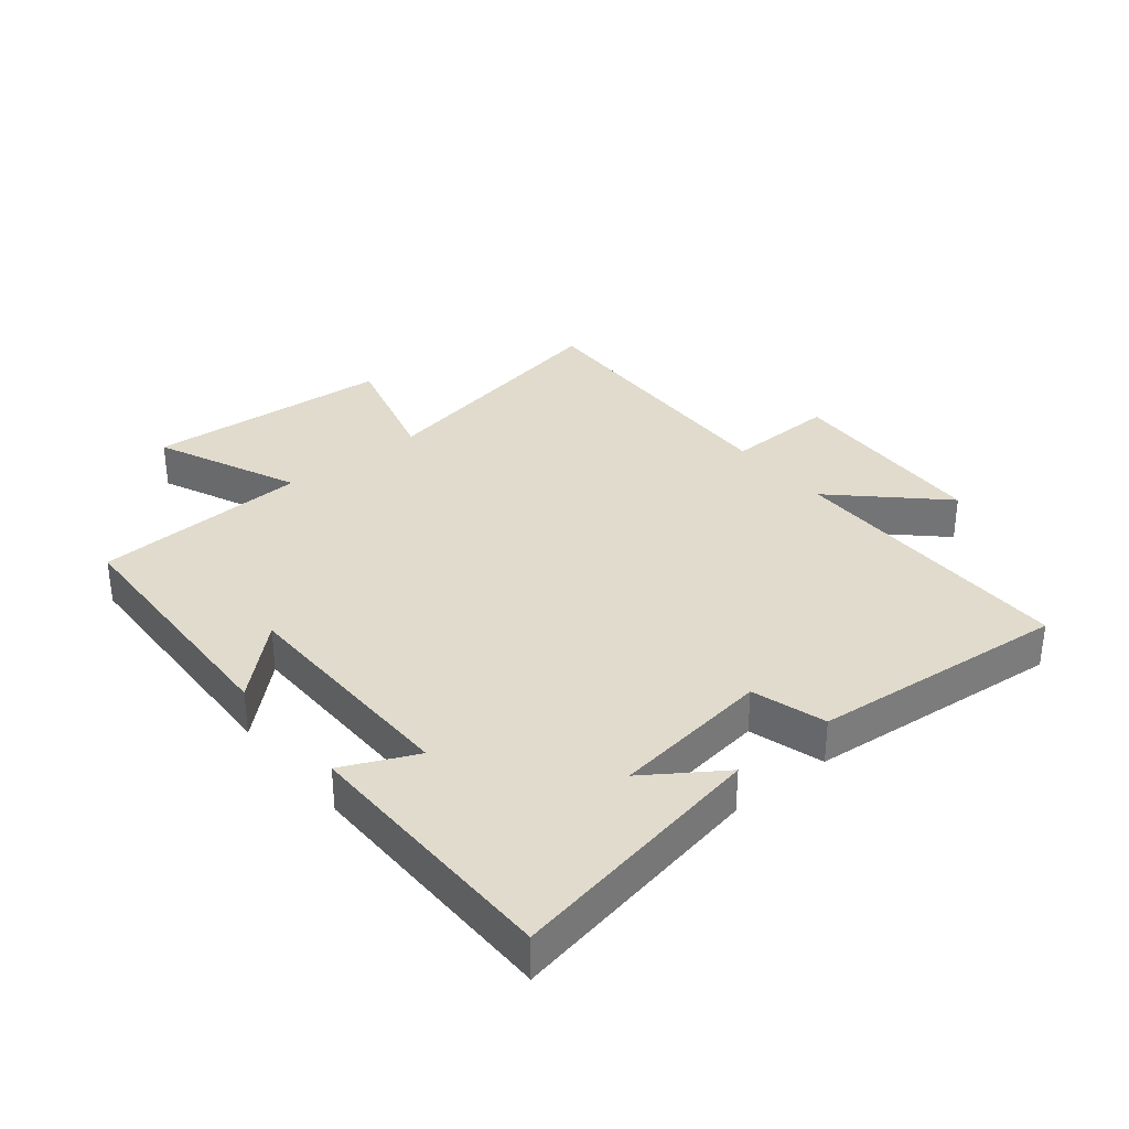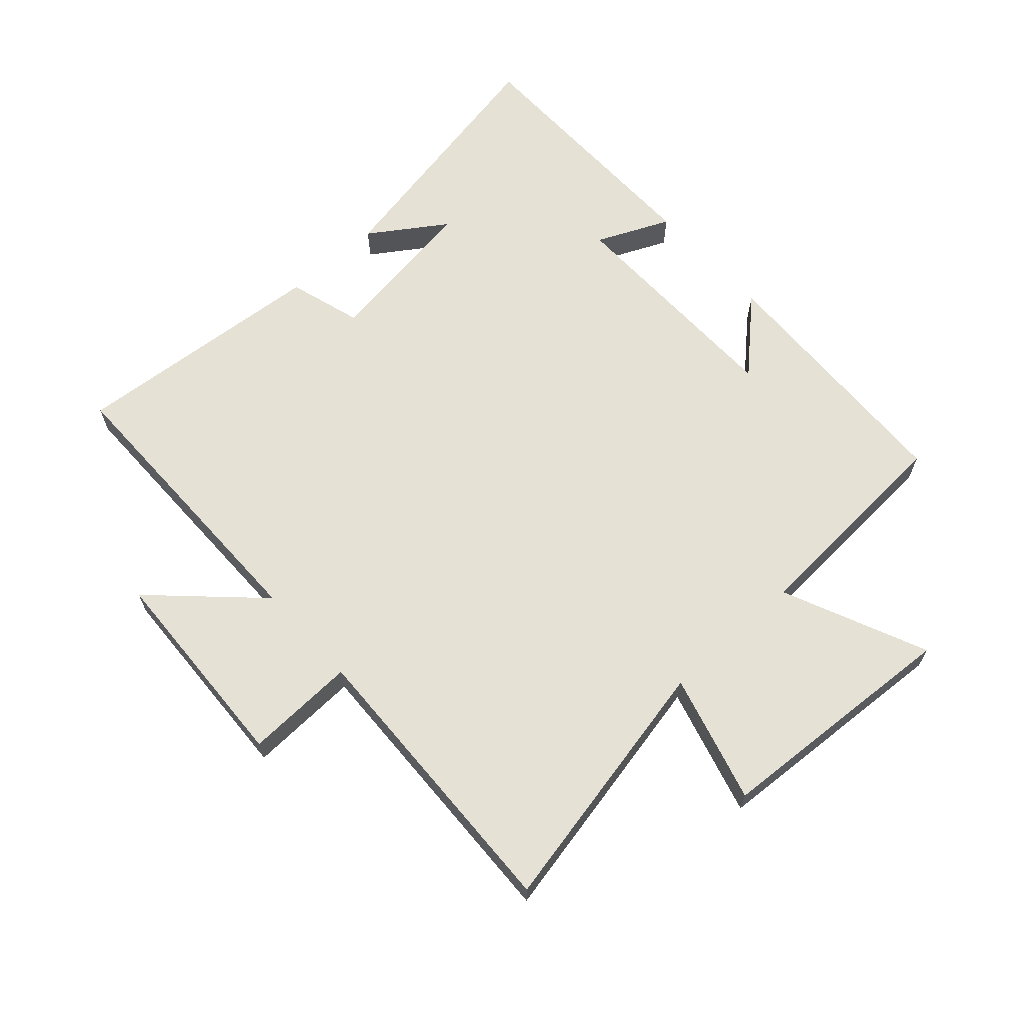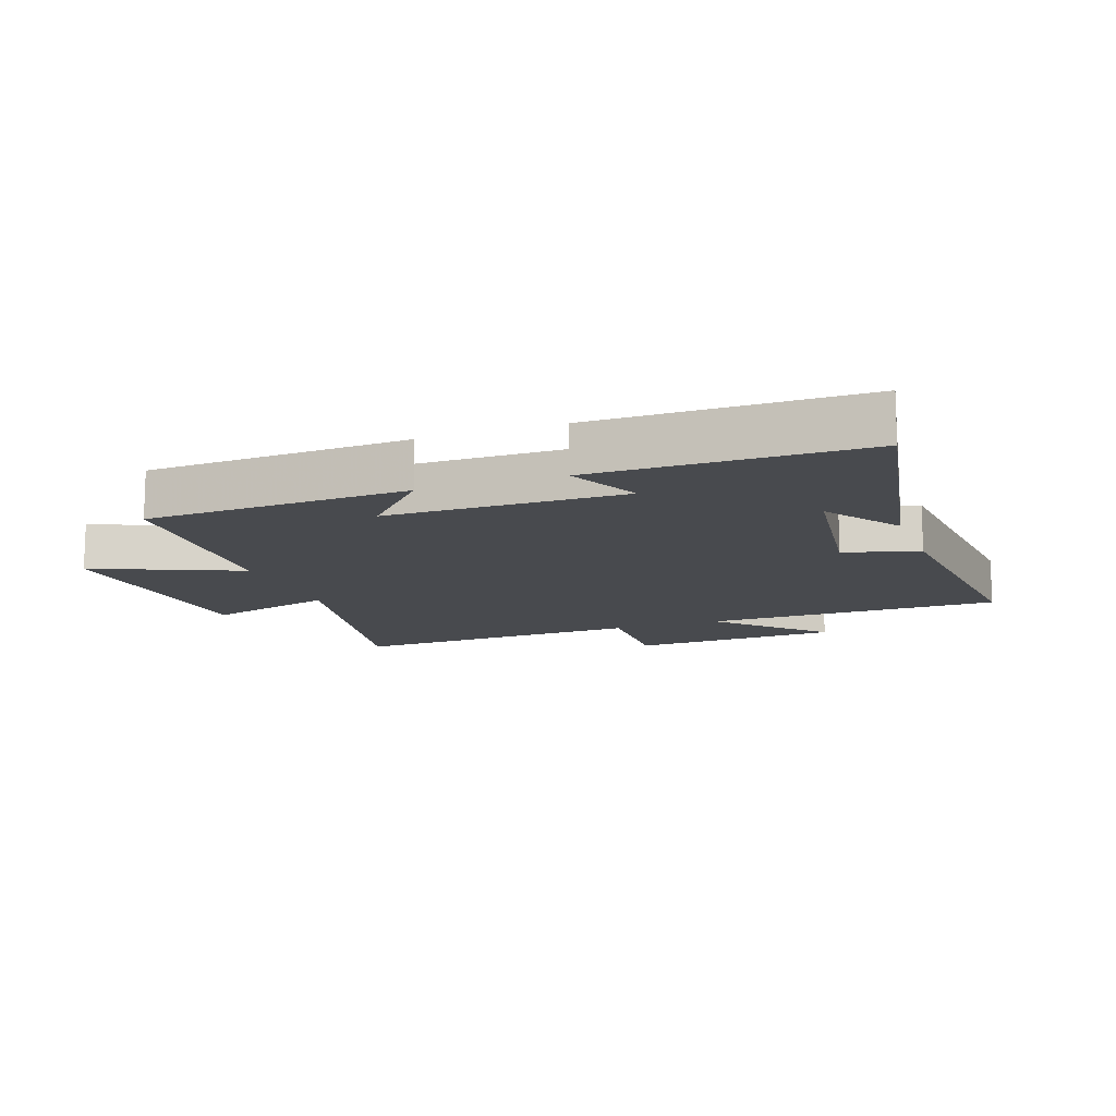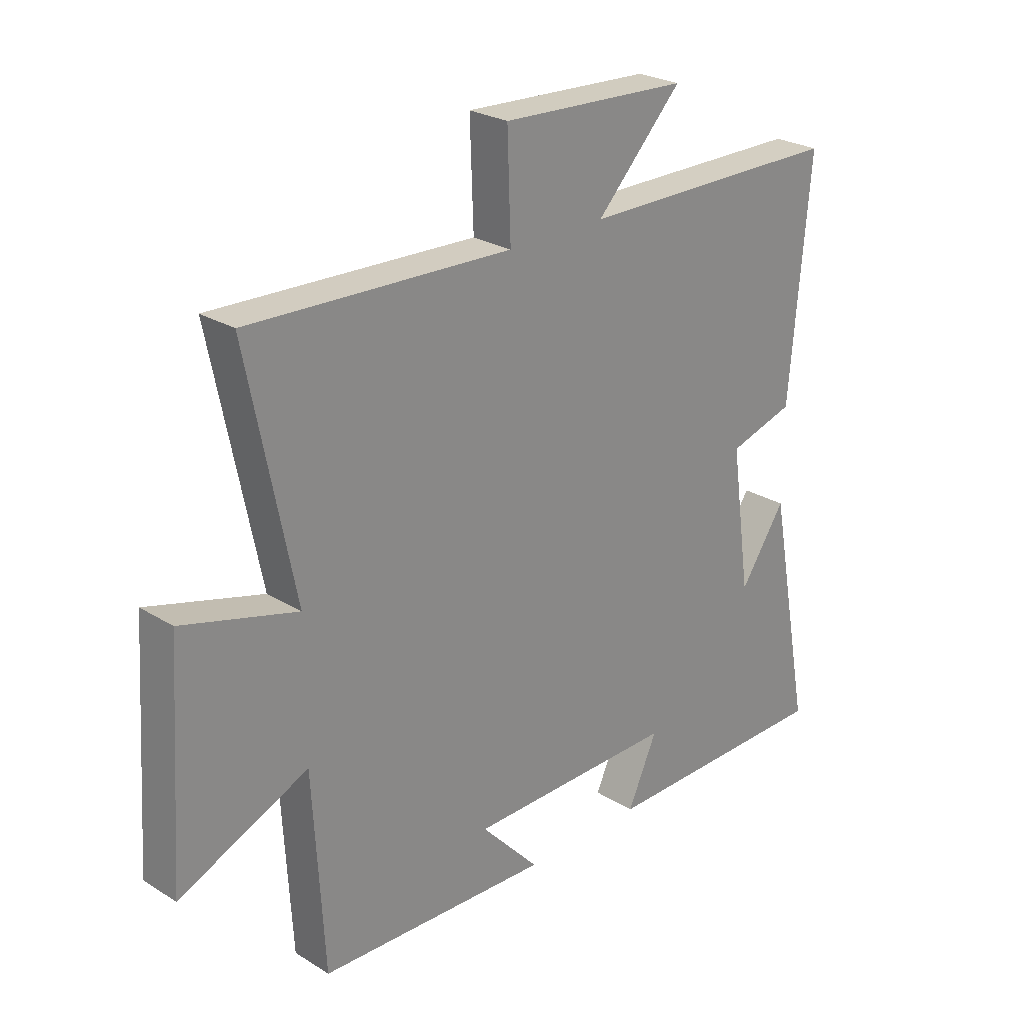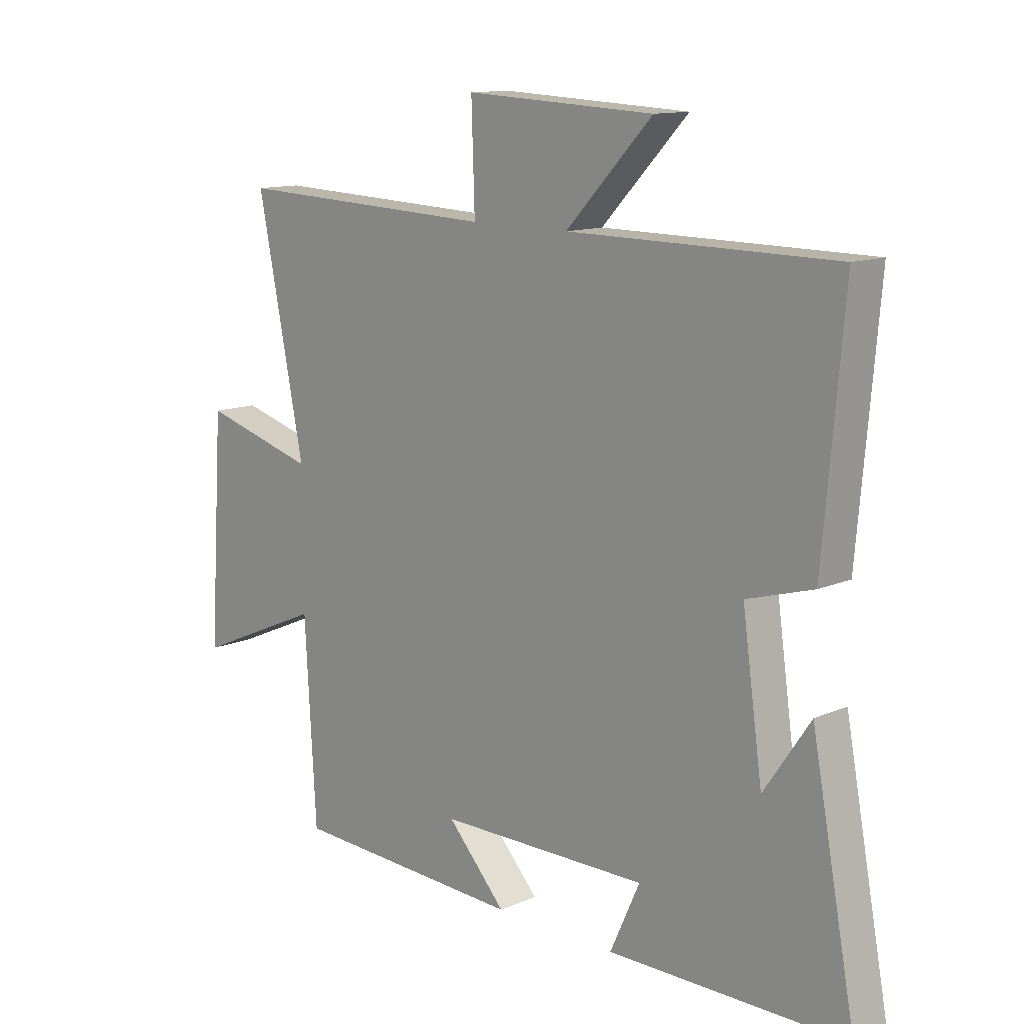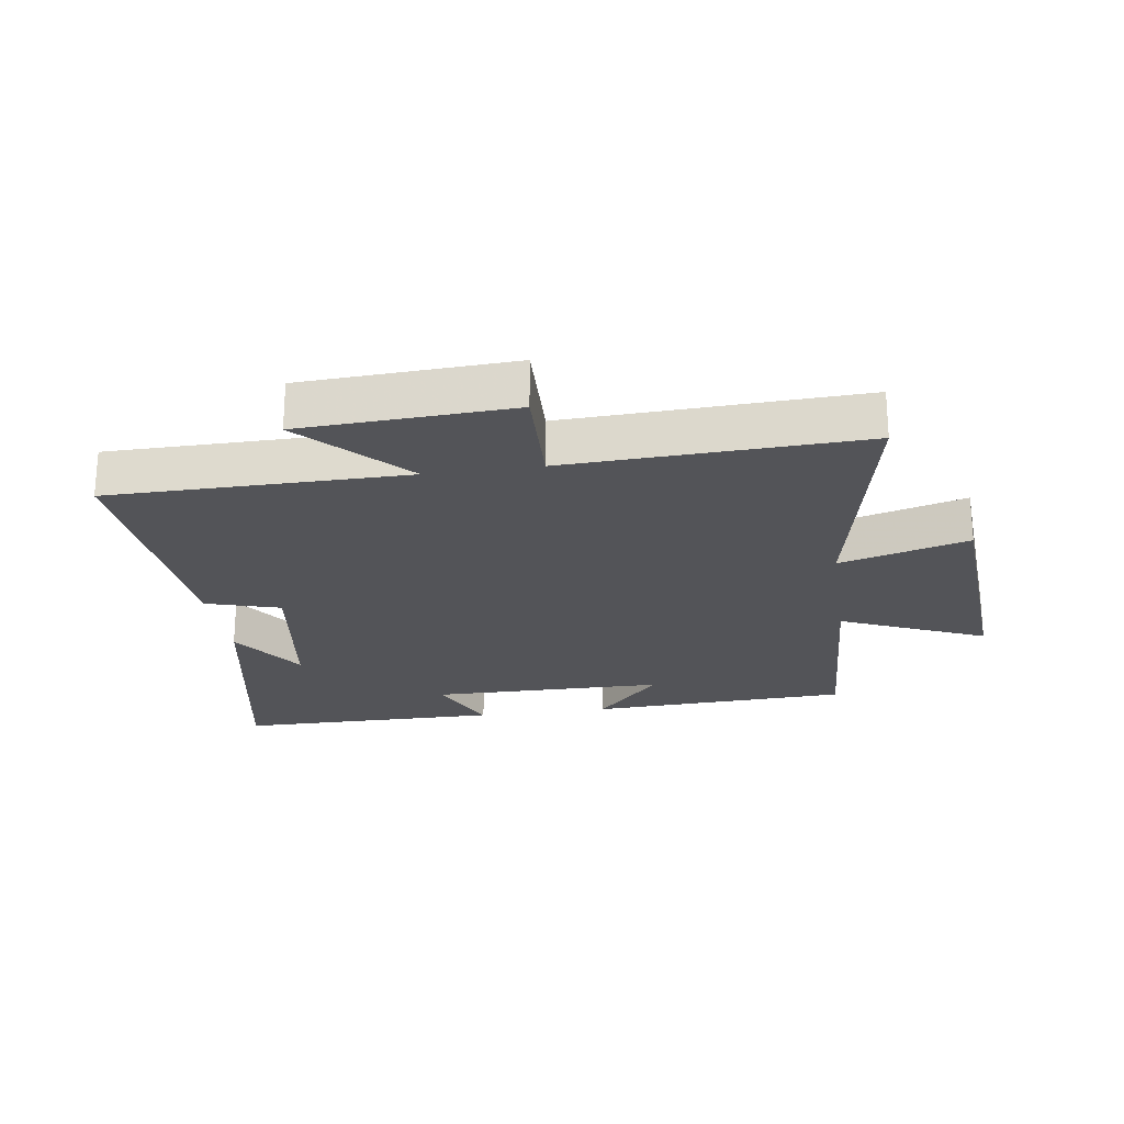
<metadata>
{"format":"obj","ext":"obj","renderer":"f3d","projection":"perspective","resolution":1024,"background":"white","views":[{"elev":33.2,"azim":-129.1,"up":"+Y"},{"elev":65.0,"azim":47.8,"up":"+Y"},{"elev":-12.8,"azim":-159.9,"up":"+Y"},{"elev":25.6,"azim":134.6,"up":"+Z"},{"elev":12.6,"azim":-134.7,"up":"+Z"},{"elev":-23.5,"azim":8.4,"up":"+Y"}]}
</metadata>
<code>
v 0.584 0.07 0.518
v 0.5 0.07 0.102
v 0.705 0.07 0.159
v 0.731 0.07 -0.237
v 0.5 0.07 -0.136
v 0.48 0.07 -0.483
v 0.063 0.07 -0.5
v 0.168 0.07 -0.387
v -0.208 0.07 -0.383
v -0.155 0.07 -0.5
v -0.579 0.07 -0.497
v -0.5 0.07 -0.081
v -0.418 0.07 -0.202
v -0.382 0.07 0.052
v -0.5 0.07 0.087
v -0.536 0.07 0.498
v -0.062 0.07 0.5
v -0.216 0.07 0.661
v 0.12 0.07 0.677
v 0.114 0.07 0.5
v 0.584 0 0.518
v 0.5 0 0.102
v 0.705 0 0.159
v 0.731 0 -0.237
v 0.5 0 -0.136
v 0.48 0 -0.483
v 0.063 0 -0.5
v 0.168 0 -0.387
v -0.208 0 -0.383
v -0.155 0 -0.5
v -0.579 0 -0.497
v -0.5 0 -0.081
v -0.418 0 -0.202
v -0.382 0 0.052
v -0.5 0 0.087
v -0.536 0 0.498
v -0.062 0 0.5
v -0.216 0 0.661
v 0.12 0 0.677
v 0.114 0 0.5
f 17 18 19 20
f 16 17 20
f 15 16 20
f 14 15 20
f 20 1 2
f 14 20 2
f 13 14 2
f 11 12 13
f 9 10 11 13
f 13 2 3
f 9 13 3
f 8 9 3
f 5 6 7 8
f 5 8 3
f 3 4 5
f 40 39 38 37
f 40 37 36
f 40 36 35
f 40 35 34
f 22 21 40
f 22 40 34
f 22 34 33
f 33 32 31
f 33 31 30 29
f 23 22 33
f 23 33 29
f 23 29 28
f 28 27 26 25
f 23 28 25
f 25 24 23
f 1 21 22 2
f 2 22 23 3
f 3 23 24 4
f 4 24 25 5
f 5 25 26 6
f 6 26 27 7
f 7 27 28 8
f 8 28 29 9
f 9 29 30 10
f 10 30 31 11
f 11 31 32 12
f 12 32 33 13
f 13 33 34 14
f 14 34 35 15
f 15 35 36 16
f 16 36 37 17
f 17 37 38 18
f 18 38 39 19
f 19 39 40 20
f 20 40 21 1

</code>
